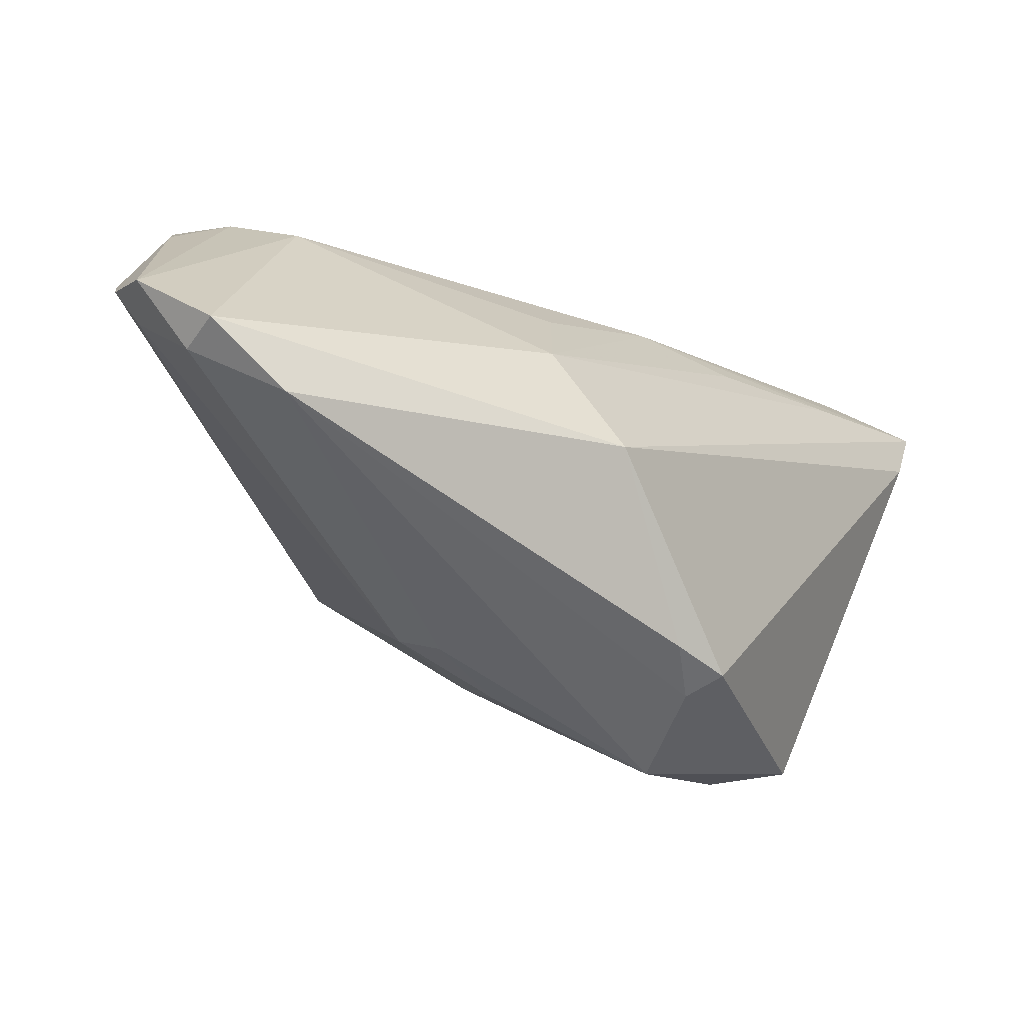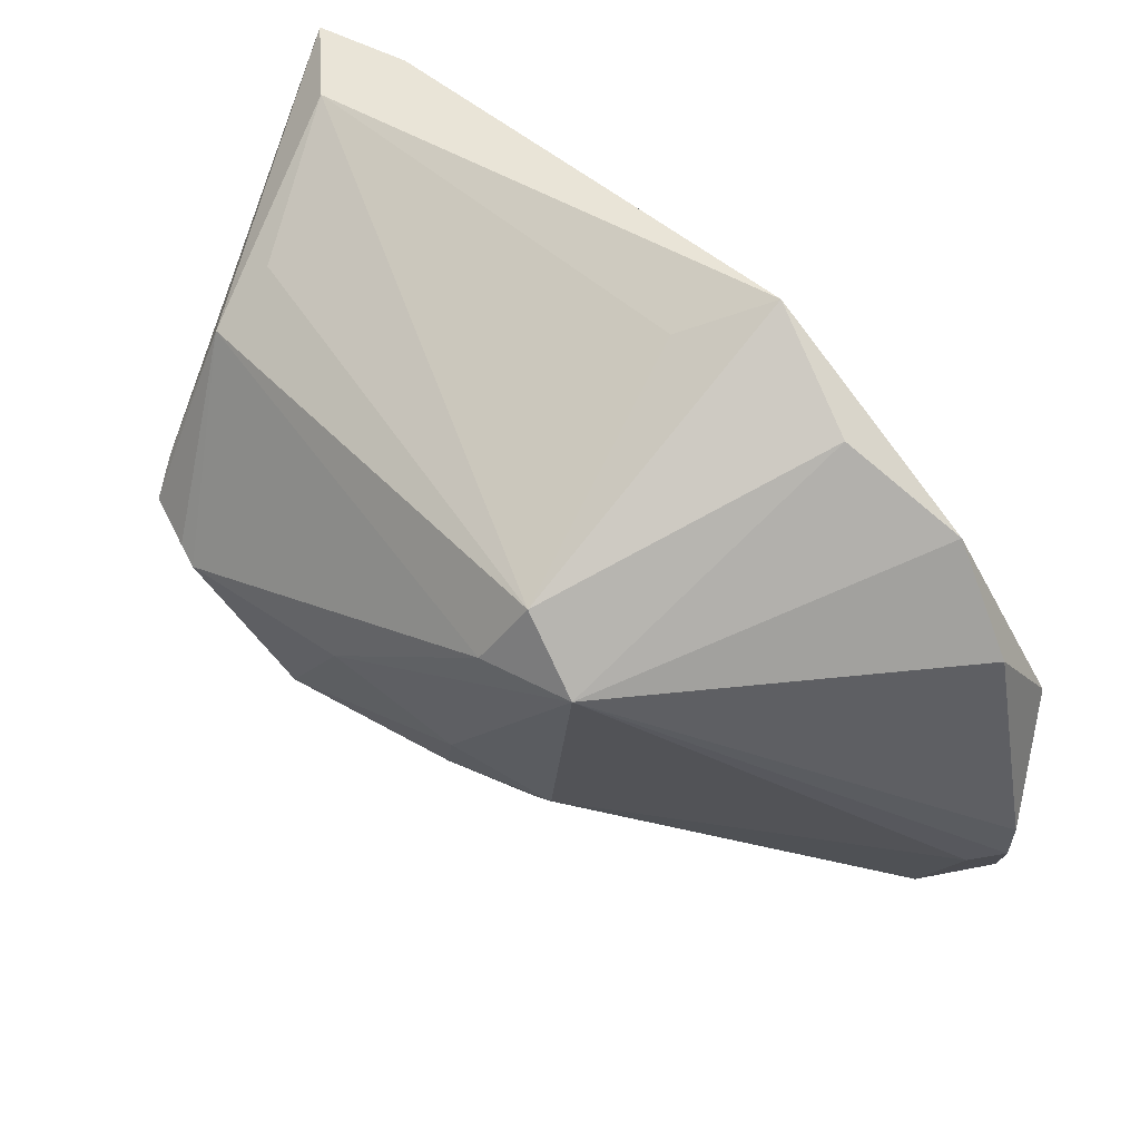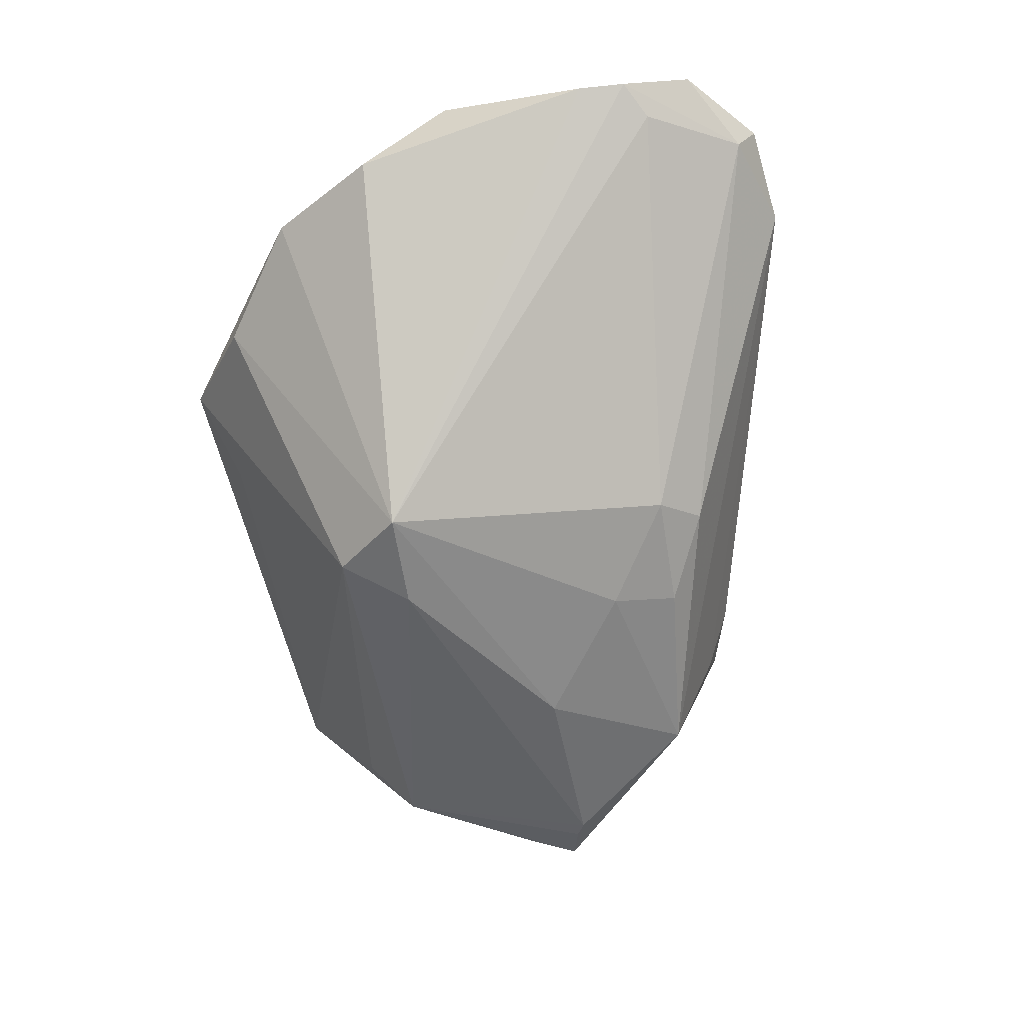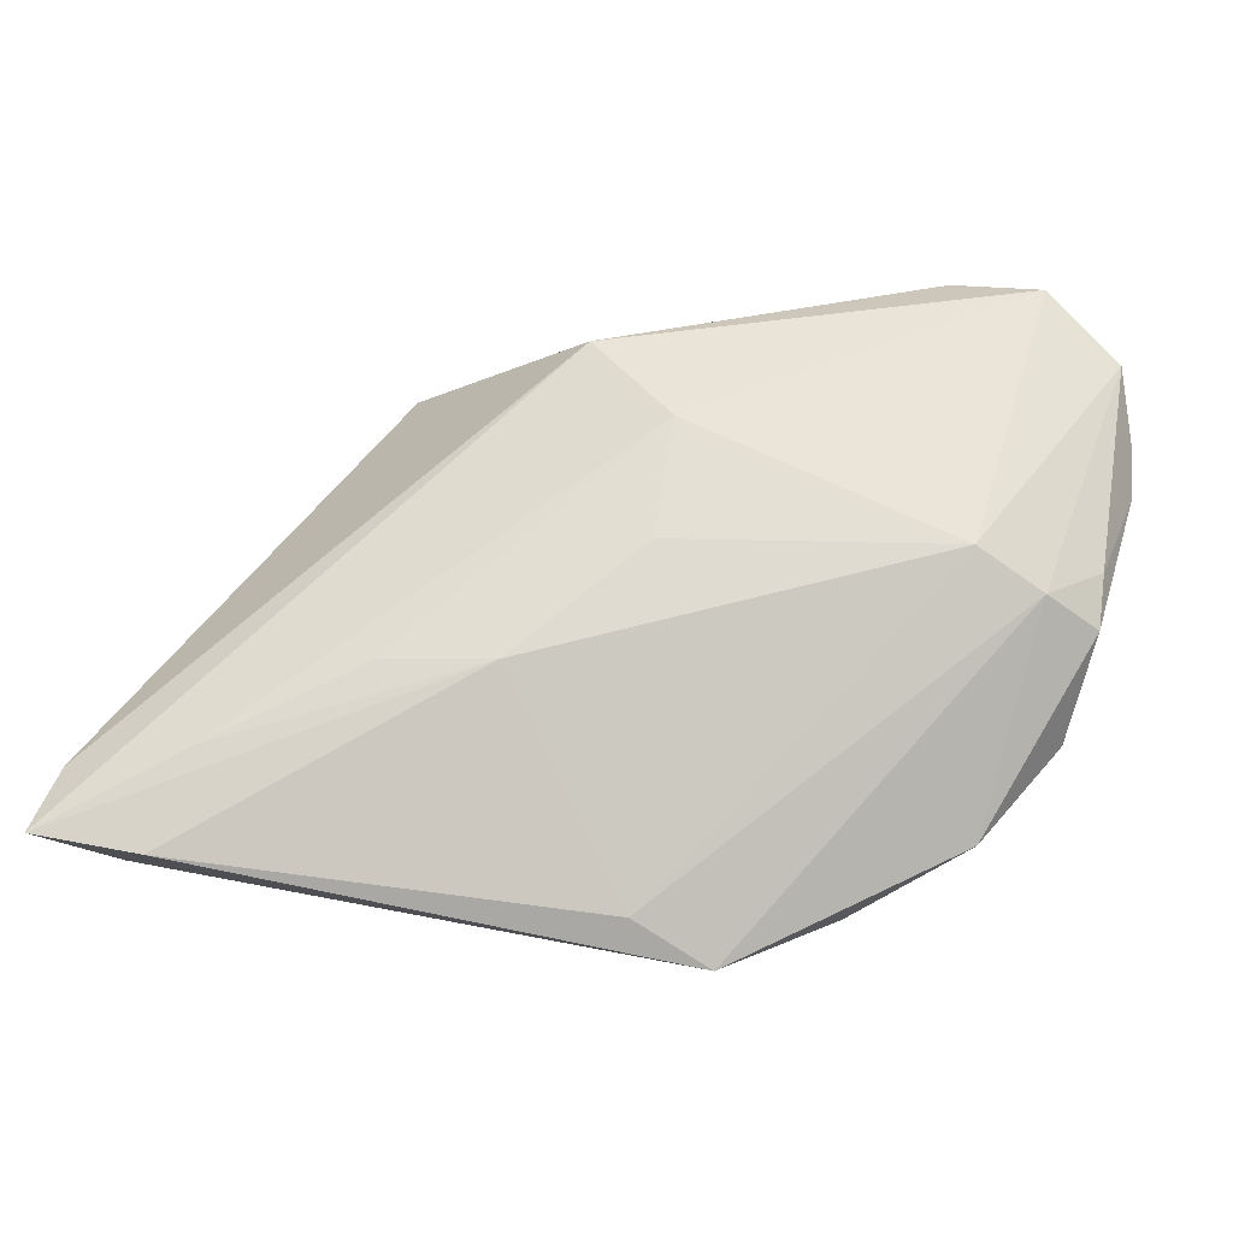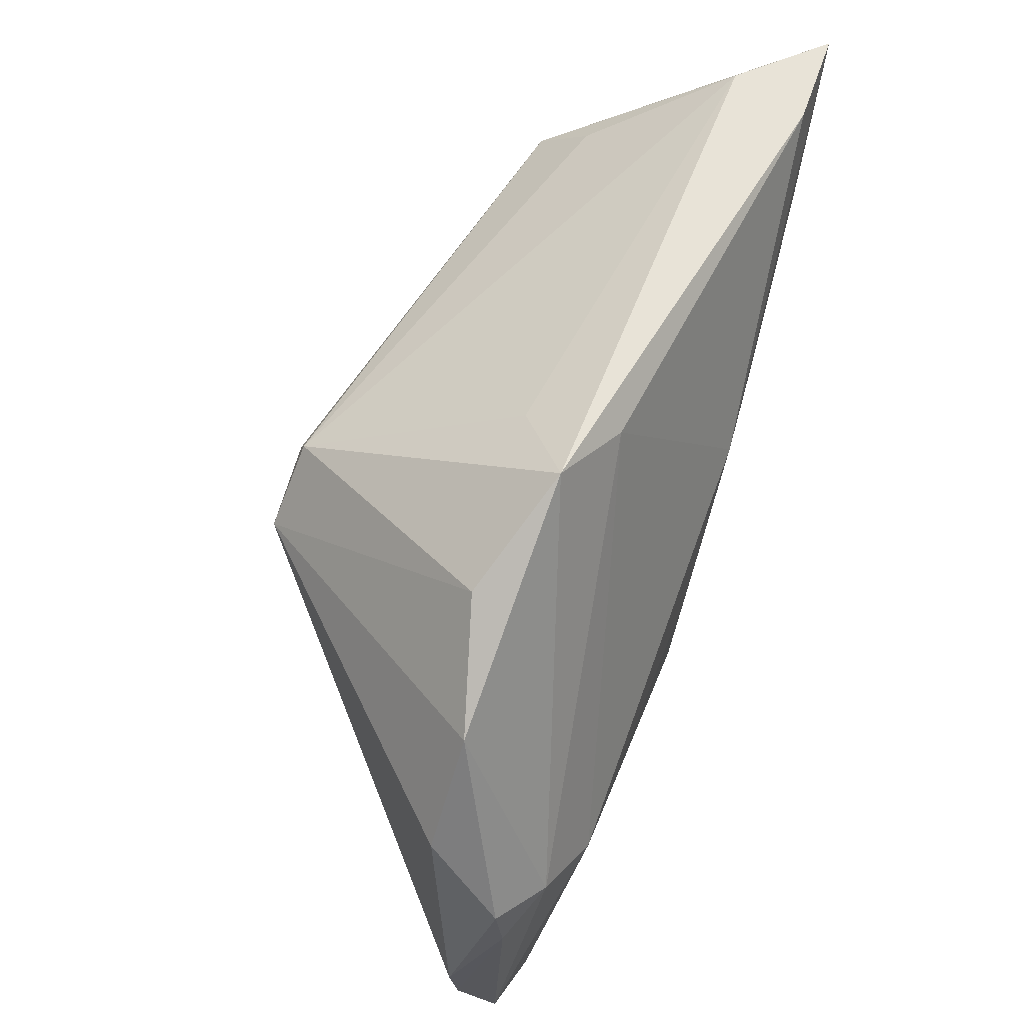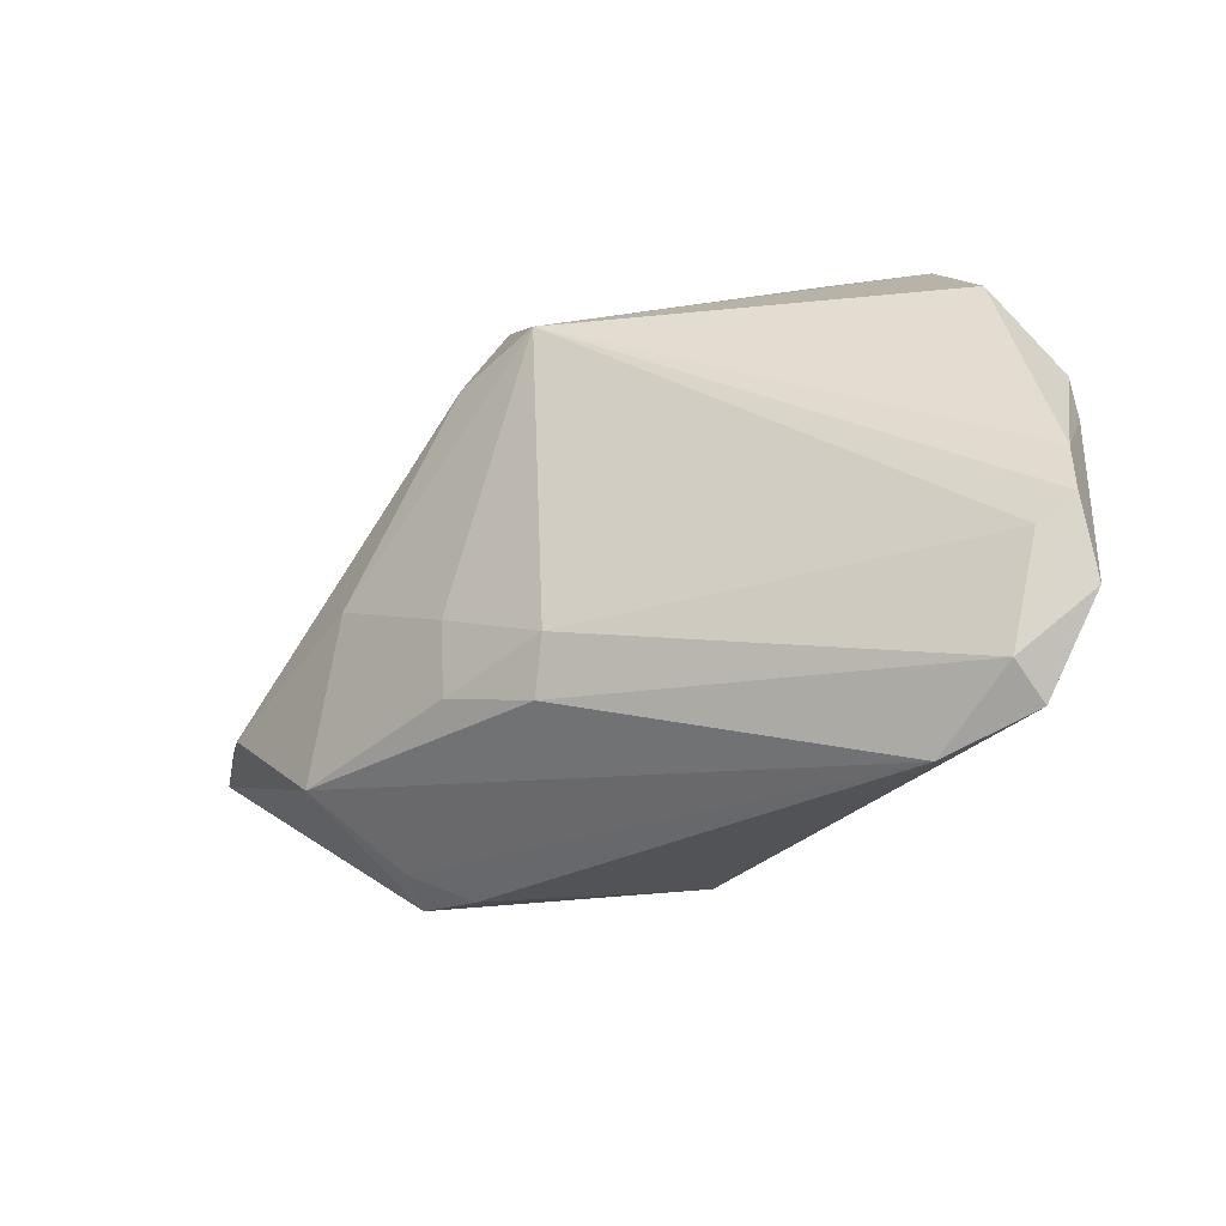
<metadata>
{"format":"obj","ext":"obj","renderer":"f3d","projection":"perspective","resolution":1024,"background":"white","views":[{"elev":-75.6,"azim":-20.0,"up":"+Y"},{"elev":45.5,"azim":-140.9,"up":"+Y"},{"elev":-51.6,"azim":-79.5,"up":"+Z"},{"elev":70.6,"azim":-169.9,"up":"+Z"},{"elev":57.5,"azim":-67.7,"up":"+Y"},{"elev":-49.2,"azim":-124.7,"up":"+Y"}]}
</metadata>
<code>
v -0.007601 0.01116 -0.0238
v -0.0482 -0.03058 0.01751
v 0.03924 0.02124 -0.01221
v 0.009017 0.01452 0.02365
v 0.03727 0.02697 -0.005589
v 0.00393 -0.01977 -0.01685
v -0.03922 -0.03768 0.01798
v -0.00865 -0.01999 -0.01396
v -0.04059 -0.03554 0.01339
v -0.01668 0.03887 0.01224
v -0.04786 0.009413 0.01031
v 0.0433 0.03778 0.01035
v 0.03491 -0.0031 -0.0238
v 0.02067 -0.02535 -0.002089
v -0.05083 -0.02295 0.01392
v -0.02947 -0.03887 0.01345
v 0.02406 -0.02236 -0.008241
v 0.02105 0.01611 0.02221
v -0.04912 -0.0006671 0.01822
v 0.05028 0.0307 0.01592
v -0.008677 0.03476 0.005128
v -0.01835 0.01085 -0.02226
v 0.007074 -0.02387 0.01695
v -0.003337 -0.01463 0.02242
v -0.05152 -0.01766 0.01328
v 0.02702 -0.02291 -0.004356
v 0.05152 0.0386 0.019
v -0.04054 0.02156 0.01128
v -0.04709 -0.02521 0.01192
v -0.04296 -0.002308 0.02171
v -0.01169 0.01851 -0.0209
v -0.04875 -0.006682 0.01885
v 0.03697 0.02744 0.02065
v 0.0133 -0.00293 -0.0238
v -0.004383 -0.02435 -0.01184
v -0.007601 0.03582 0.01552
v 0.001041 -0.01273 -0.01925
v 0.02414 -0.01732 -0.02031
v -0.02853 0.03043 0.007235
v 0.04358 -0.0005442 -0.02021
v 0.03945 0.03887 0.01979
v 0.03745 -0.001982 -0.02287
v -0.03516 -0.005446 0.0238
v 0.04323 0.004743 -0.01791
v -0.003643 -0.0005767 0.02361
f 7 43 2
f 24 7 23
f 43 7 24
f 22 8 29
f 10 41 12
f 12 41 27
f 39 31 22
f 10 31 39
f 27 23 20
f 40 27 20
f 36 41 10
f 33 23 27
f 33 24 23
f 22 34 37
f 37 8 22
f 9 7 2
f 9 29 8
f 9 8 35
f 2 43 30
f 30 36 10
f 43 36 30
f 25 19 11
f 25 11 22
f 44 27 40
f 21 31 10
f 10 12 21
f 21 12 31
f 3 12 27
f 27 44 3
f 3 44 40
f 22 11 28
f 28 39 22
f 10 39 28
f 11 19 28
f 28 30 10
f 19 30 28
f 16 9 35
f 7 9 16
f 23 7 16
f 24 33 18
f 1 34 22
f 1 13 34
f 22 31 1
f 31 3 1
f 1 3 13
f 2 30 32
f 32 30 19
f 19 25 32
f 15 9 2
f 29 9 15
f 2 32 15
f 15 32 25
f 22 29 15
f 15 25 22
f 31 12 5
f 5 3 31
f 12 3 5
f 40 13 42
f 42 3 40
f 13 3 42
f 23 16 14
f 24 18 4
f 4 36 43
f 41 36 4
f 4 18 33
f 27 41 4
f 4 33 27
f 35 8 6
f 8 37 6
f 38 16 35
f 35 6 38
f 38 13 40
f 34 13 38
f 38 37 34
f 38 6 37
f 43 24 45
f 45 4 43
f 24 4 45
f 17 14 16
f 16 38 17
f 26 38 40
f 26 17 38
f 40 20 26
f 14 17 26
f 26 20 23
f 23 14 26

</code>
